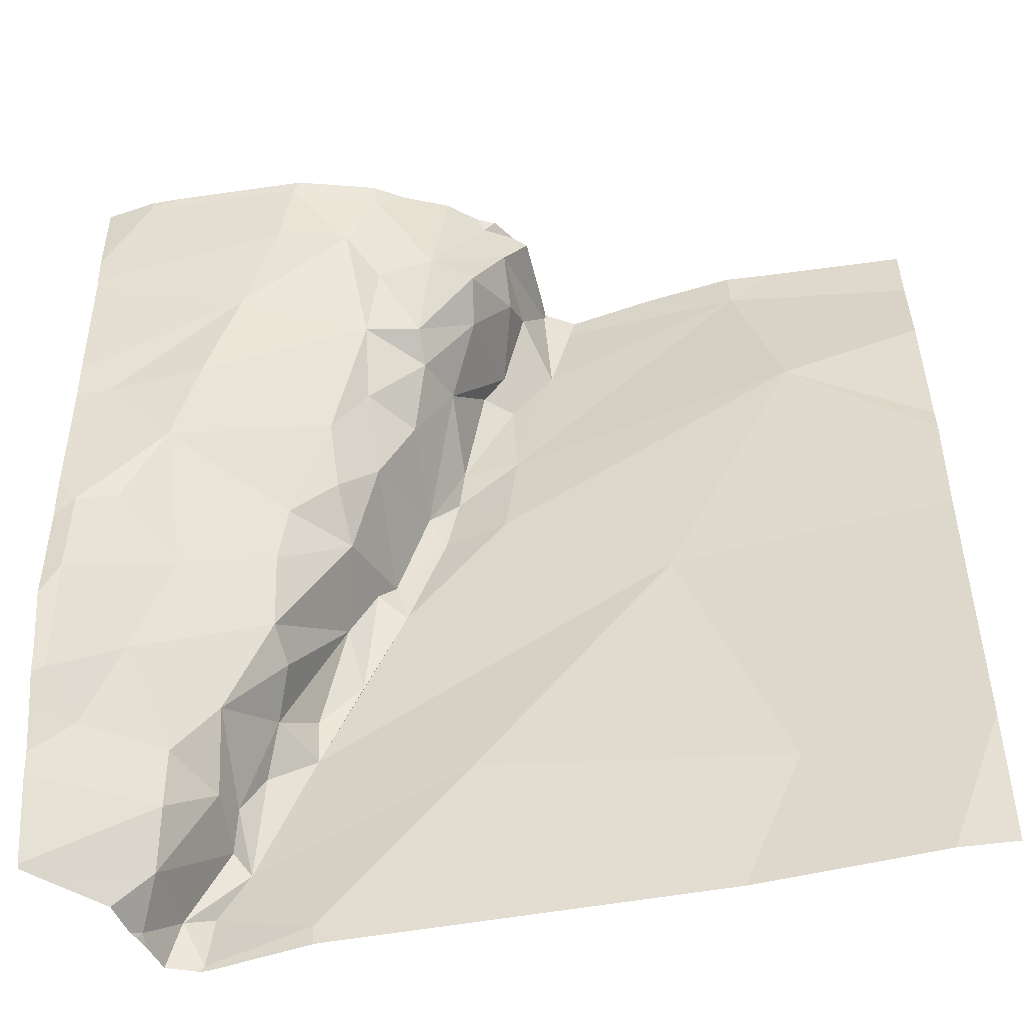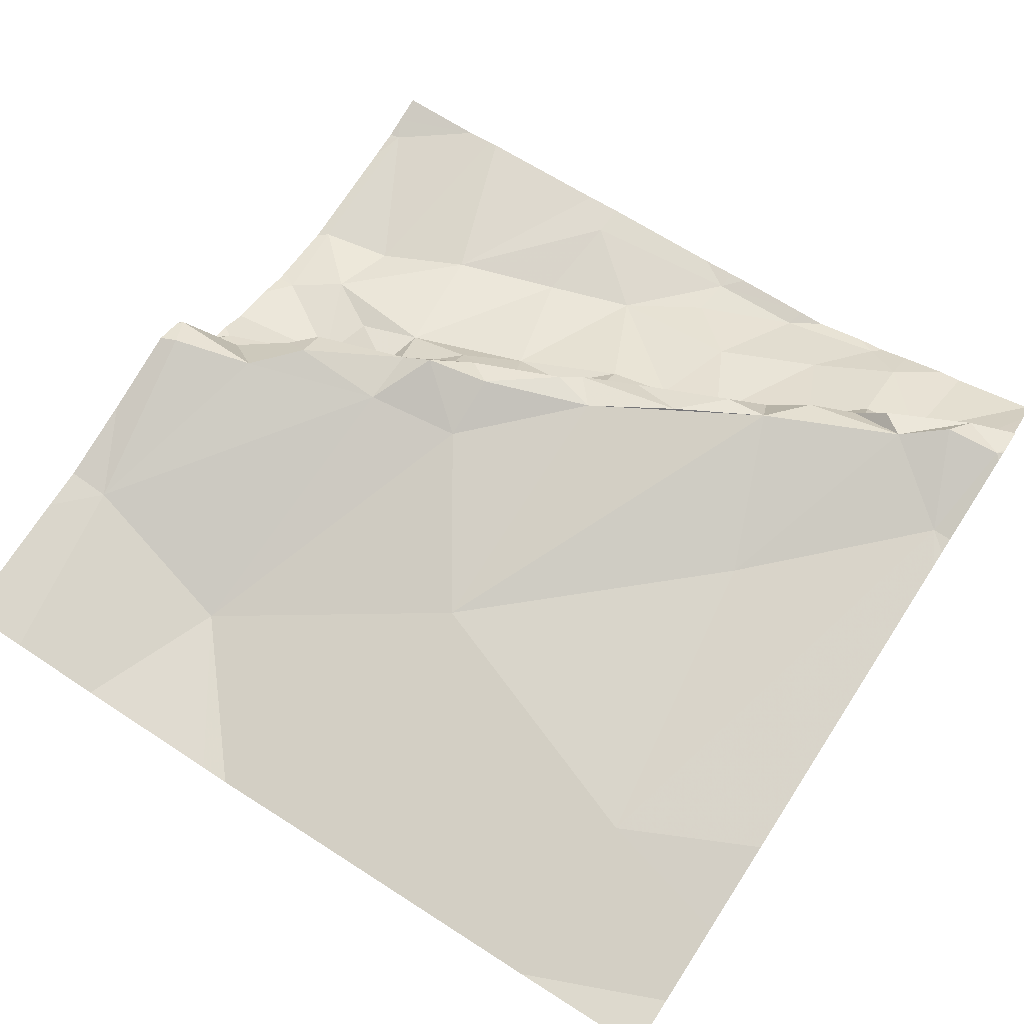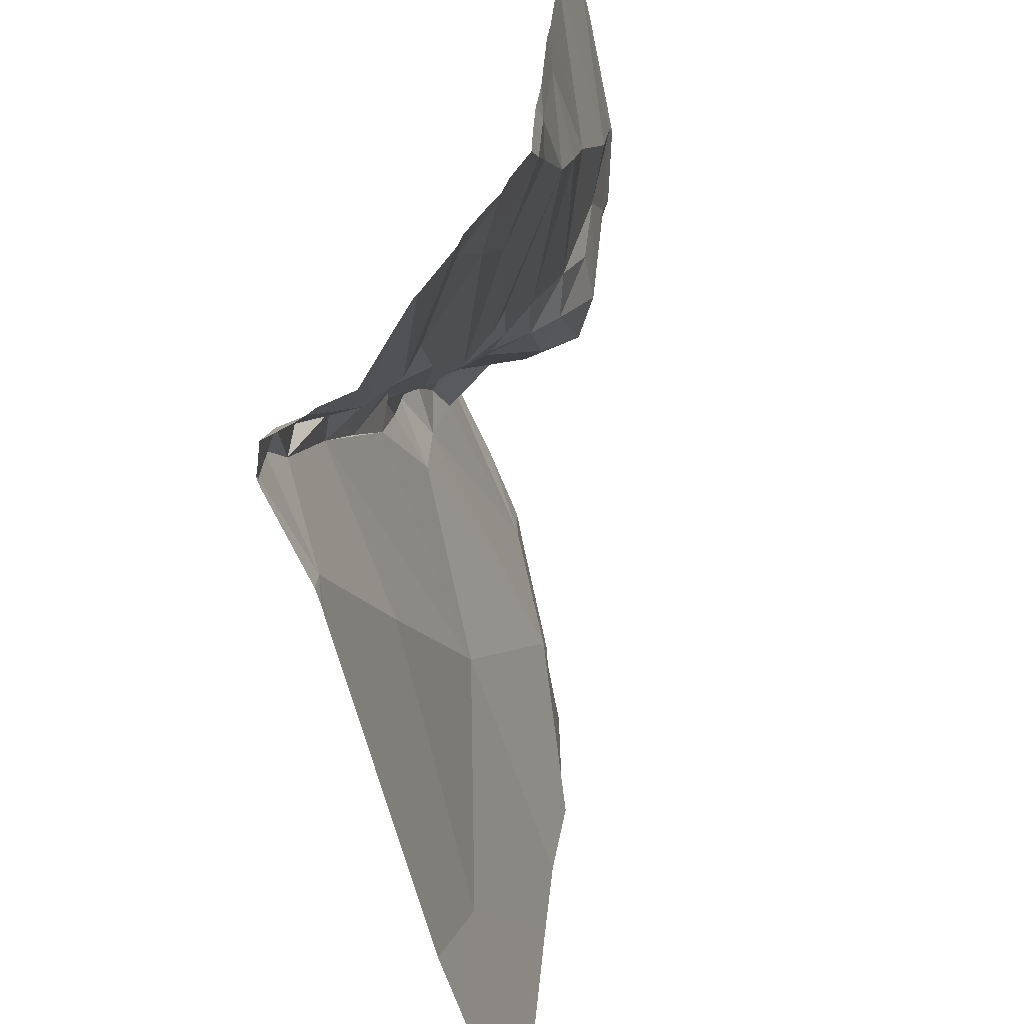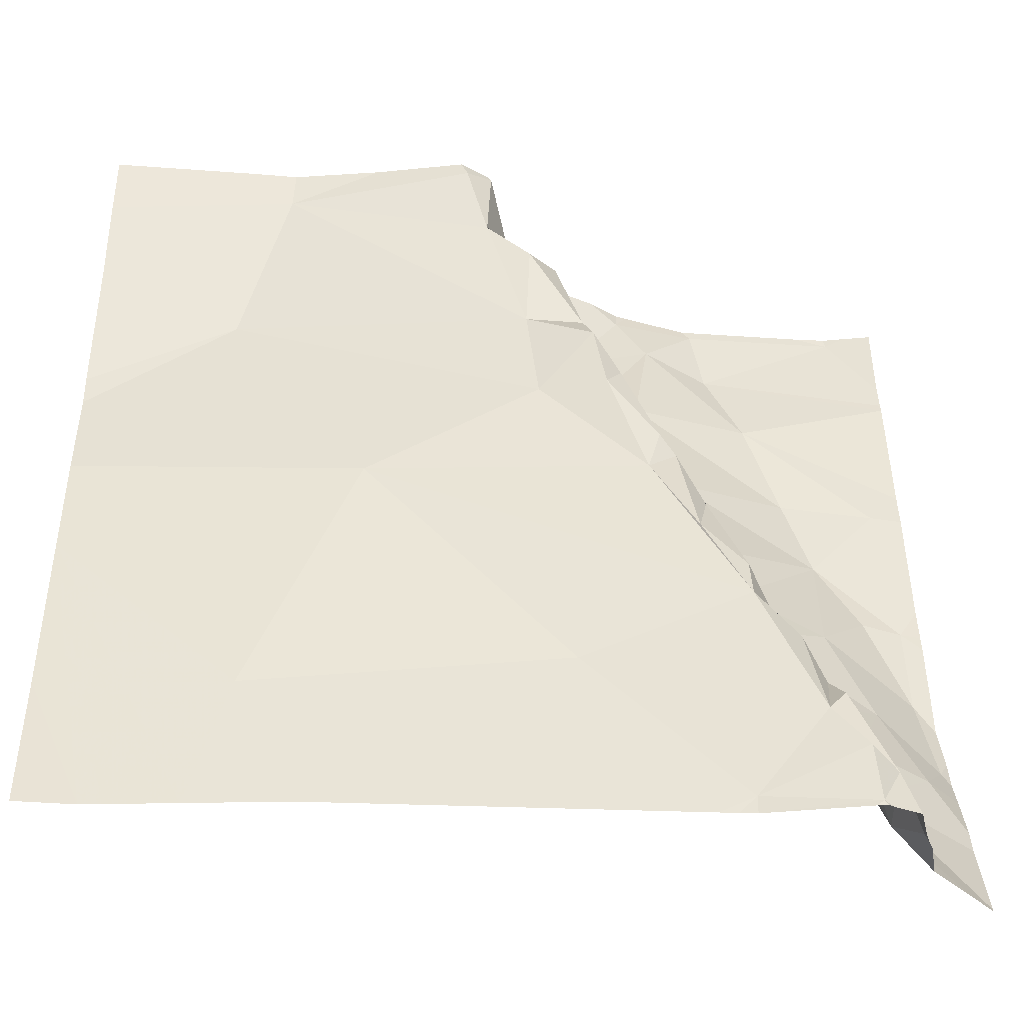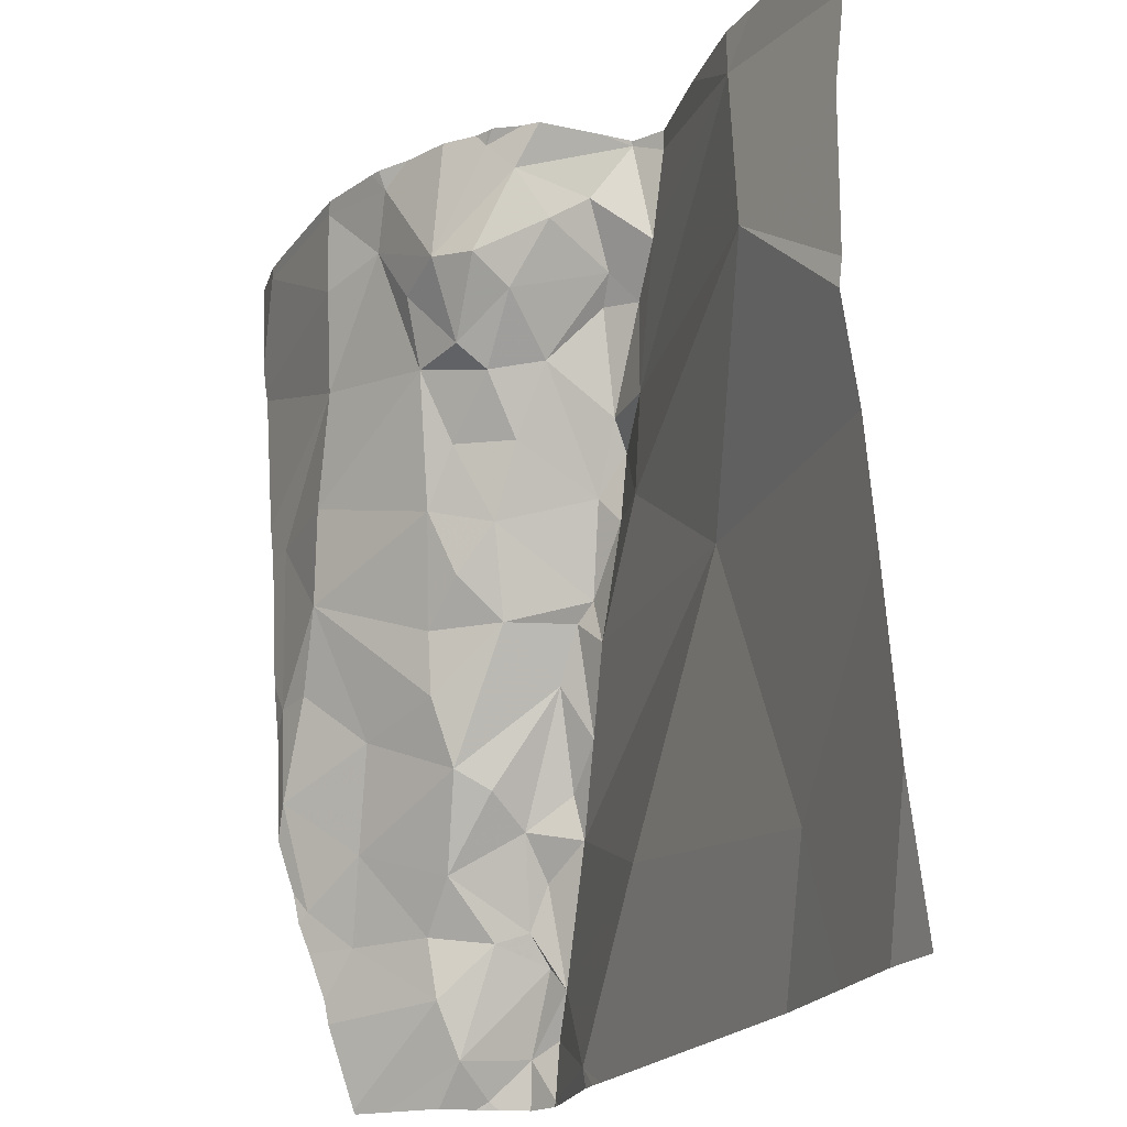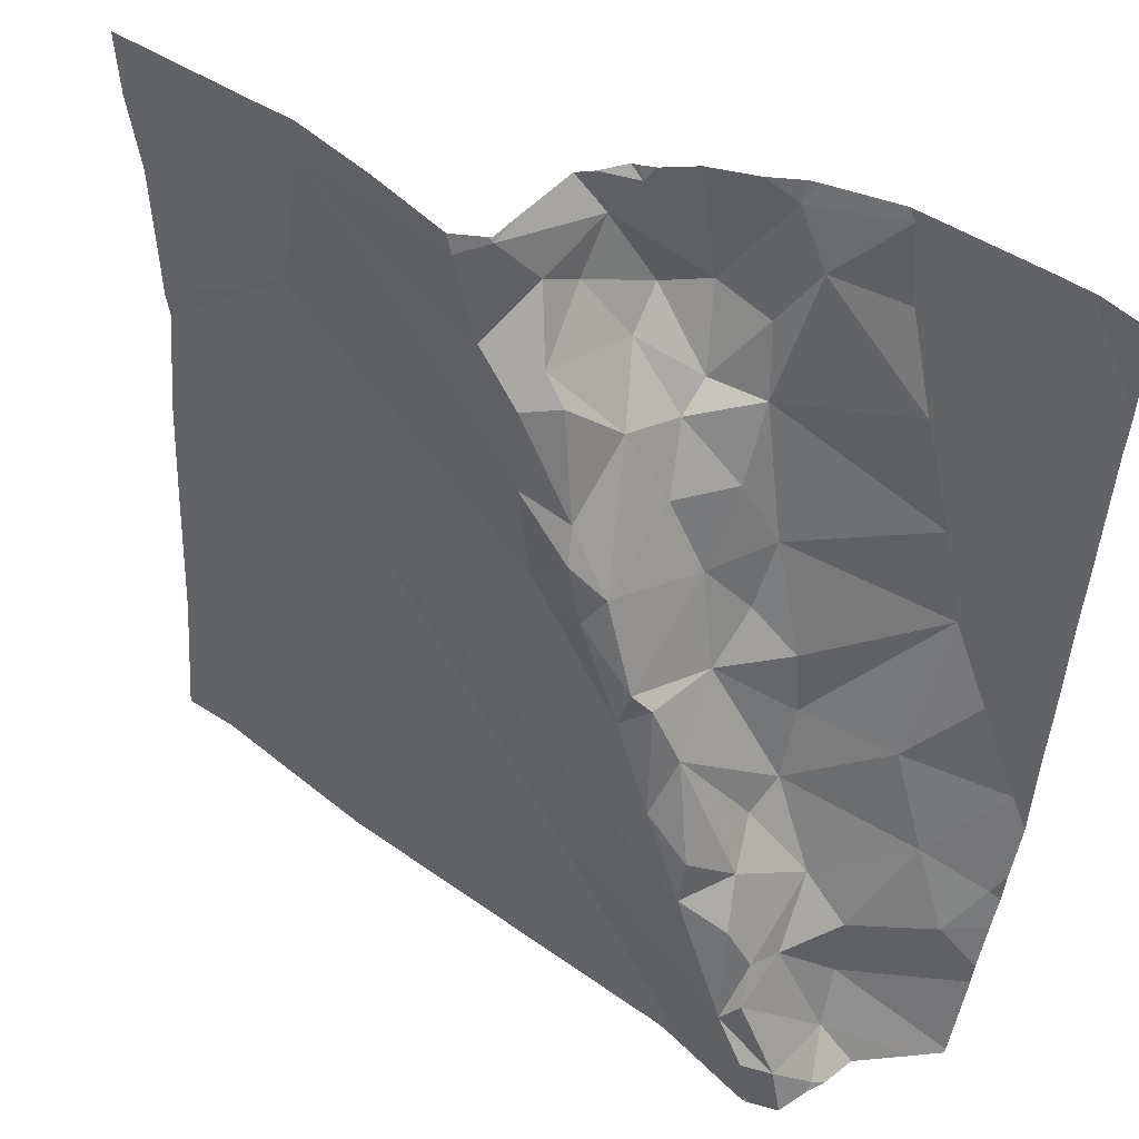
<metadata>
{"format":"obj","ext":"obj","renderer":"f3d","projection":"perspective","resolution":1024,"background":"white","views":[{"elev":-51.8,"azim":-172.5,"up":"+Y"},{"elev":72.2,"azim":-57.0,"up":"+Z"},{"elev":-60.9,"azim":100.2,"up":"+Y"},{"elev":-41.6,"azim":-6.2,"up":"+Y"},{"elev":-20.6,"azim":-117.7,"up":"+Y"},{"elev":50.1,"azim":34.3,"up":"+Y"}]}
</metadata>
<code>
v -84.9 233.4 500.6
v -85.18 233.4 500.6
v -85.15 232.6 500.7
v -84.39 232.5 500.6
v -85.14 233.4 500.6
v -85.19 233.2 500.6
v -84.39 232.6 500.5
v -84.39 232.7 500.5
v -84.39 232.7 500.5
v -85.04 232.9 500.6
v -84.65 232.5 500.7
v -84.55 232.5 500.7
v -84.4 232.7 500.5
v -84.56 232.6 500.6
v -84.56 232.7 500.6
v -84.52 232.6 500.6
v -84.85 233.4 500.5
v -84.52 232.8 500.5
v -84.47 232.7 500.5
v -84.62 232.8 500.6
v -84.74 232.9 500.7
v -84.64 232.7 500.7
v -84.51 232.6 500.6
v -84.51 232.5 500.6
v -84.68 233 500.5
v -84.72 233 500.6
v -84.67 233.1 500.5
v -84.56 232.6 500.7
v -84.52 232.5 500.7
v -84.87 233.4 500.5
v -84.79 233.3 500.5
v -84.86 233.2 500.7
v -84.85 233 500.7
v -84.69 232.9 500.6
v -84.72 233 500.7
v -84.57 232.6 500.7
v -84.61 232.7 500.7
v -84.76 233.1 500.7
v -84.78 233 500.7
v -84.79 233.1 500.7
v -84.9 233.4 500.6
v -84.65 232.5 500.7
v -84.9 233.4 500.6
v -84.94 233.4 500.7
v -84.89 233.4 500.5
v -84.9 233.4 500.6
v -84.73 233.3 500.5
v -84.77 233.2 500.5
v -84.77 233.2 500.5
v -84.71 233.2 500.5
v -84.71 233.1 500.5
v -84.76 233.1 500.6
v -84.91 233.3 500.7
v -84.8 233.2 500.6
v -84.83 233.3 500.5
v -84.93 233.4 500.7
v -84.88 233.4 500.6
v -84.87 233.3 500.6
v -84.7 232.9 500.7
v -84.69 232.8 500.7
v -84.54 232.5 500.7
v -84.62 232.9 500.5
v -85.19 232.5 500.7
v -84.43 232.6 500.5
v -84.49 232.5 500.7
v -84.41 232.8 500.5
v -84.46 232.9 500.5
v -84.53 233.1 500.4
v -84.51 233 500.4
v -84.43 233.1 500.4
v -84.57 233.2 500.4
v -84.83 233.3 500.5
v -84.69 233.3 500.4
v -85.08 232.5 500.7
v -84.69 232.5 500.7
v -85.28 232.5 500.7
v -84.63 232.9 500.5
v -84.47 232.5 500.6
v -84.45 233.4 500.4
v -84.61 233.3 500.4
v -84.62 233.4 500.4
v -84.72 233.4 500.4
v -84.41 232.9 500.5
v -84.67 232.5 500.7
v -84.67 232.9 500.7
v -84.85 233.3 500.6
v -84.58 232.6 500.7
v -84.91 233.4 500.6
v -84.62 232.8 500.6
v -84.8 233.1 500.7
v -84.59 232.7 500.7
v -84.86 233.3 500.7
v -84.83 233.3 500.6
v -84.81 232.7 500.7
v -84.88 233.4 500.5
v -84.54 232.5 500.7
v -84.64 232.8 500.7
v -84.86 233.4 500.5
v -84.54 232.5 500.7
v -85.35 233.1 500.6
v -85.35 233.2 500.6
v -85.35 233.3 500.6
v -85.35 233 500.6
v -85.35 232.9 500.6
v -85.35 232.8 500.6
v -85.35 232.6 500.6
v -85.04 233.4 500.6
v -84.39 232.6 500.5
v -85.13 233.4 500.6
v -84.39 232.6 500.5
v -84.39 233.1 500.4
v -84.39 233.3 500.4
v -84.39 233.3 500.4
v -84.39 233.3 500.4
v -84.39 232.8 500.5
v -84.39 232.9 500.5
v -84.39 232.8 500.5
v -84.39 233.1 500.4
v -84.39 232.9 500.5
v -84.39 232.9 500.5
v -84.85 233.4 500.5
v -84.48 232.5 500.7
v -84.5 232.5 500.7
v -84.49 232.5 500.7
v -84.53 232.5 500.7
v -84.53 232.5 500.7
v -84.48 232.5 500.7
v -85.26 232.5 500.7
v -85.35 232.5 500.7
v -84.42 232.5 500.6
v -84.39 232.5 500.6
v -84.84 233.4 500.5
v -84.72 233.4 500.4
v -84.75 233.4 500.4
v -84.71 233.4 500.4
v -84.63 233.4 500.4
v -84.81 233.4 500.5
v -84.48 233.4 500.4
v -84.45 233.4 500.4
v -84.46 233.4 500.4
v -85.34 233.4 500.6
v -85.35 233.4 500.6
v -84.42 233.4 500.4
v -84.39 233.4 500.4
f 134 82 133
f 126 96 125
f 101 5 102
f 125 96 61
f 3 10 104
f 10 6 103
f 63 105 128
f 108 64 7
f 133 82 135
f 15 14 16
f 19 18 20
f 21 10 22
f 23 16 14
f 14 24 23
f 26 25 27
f 24 28 29
f 15 19 20
f 17 30 31
f 33 32 6
f 10 21 33
f 24 14 28
f 35 34 26
f 37 36 15
f 39 38 40
f 48 47 31
f 50 49 51
f 51 52 26
f 53 5 32
f 54 49 55
f 56 46 88
f 54 52 49
f 43 30 45
f 46 57 30
f 57 58 30
f 35 59 34
f 59 21 60
f 20 18 62
f 34 20 62
f 132 17 31
f 19 15 16
f 64 23 7
f 16 64 19
f 46 56 53
f 29 65 24
f 4 24 130
f 18 19 66
f 124 65 123
f 23 64 16
f 18 66 67
f 9 64 110
f 69 68 27
f 68 70 71
f 55 72 58
f 30 58 72
f 50 71 73
f 50 51 27
f 55 49 48
f 51 49 52
f 69 62 18
f 27 25 77
f 27 51 26
f 48 49 50
f 31 72 48
f 72 55 48
f 72 31 30
f 123 29 96
f 73 47 50
f 80 79 81
f 50 47 48
f 73 31 47
f 80 71 112
f 82 73 81
f 135 81 136
f 132 31 137
f 69 67 83
f 73 80 81
f 136 79 138
f 83 66 115
f 13 19 64
f 70 69 83
f 69 70 68
f 122 65 127
f 68 71 50
f 111 70 118
f 66 83 67
f 118 83 120
f 85 59 60
f 121 17 132
f 85 20 34
f 86 58 57
f 53 86 57
f 55 58 86
f 34 77 25
f 28 36 87
f 62 77 34
f 26 34 25
f 36 14 15
f 38 52 54
f 59 85 34
f 45 30 95
f 89 37 15
f 40 38 90
f 38 26 52
f 6 10 33
f 20 89 15
f 37 91 36
f 85 89 20
f 107 56 44
f 53 57 46
f 33 39 40
f 5 53 56
f 53 92 86
f 93 54 86
f 53 32 92
f 92 32 90
f 10 3 94
f 59 35 21
f 93 92 90
f 38 39 35
f 93 86 92
f 22 91 37
f 38 35 26
f 54 90 38
f 54 93 90
f 22 87 91
f 85 97 37
f 39 21 35
f 39 33 21
f 37 97 22
f 89 85 37
f 22 94 87
f 42 87 94
f 78 65 122
f 14 36 28
f 65 29 123
f 123 96 126
f 60 97 85
f 22 97 60
f 10 94 22
f 32 33 40
f 3 42 94
f 42 3 74
f 96 42 11
f 28 87 29
f 44 56 88
f 88 46 41
f 87 36 91
f 99 29 87
f 99 87 42
f 99 96 29
f 99 42 96
f 55 86 54
f 40 90 32
f 21 22 60
f 30 17 95
f 31 73 82
f 5 6 32
f 69 77 62
f 71 80 73
f 69 27 77
f 67 69 18
f 31 82 134
f 79 80 113
f 66 13 8
f 27 68 50
f 66 19 13
f 100 6 101
f 61 96 12
f 7 23 4
f 101 6 5
f 4 23 24
f 102 5 2
f 12 96 11
f 103 6 100
f 41 46 1
f 8 13 9
f 104 10 103
f 105 3 104
f 9 13 64
f 105 106 76
f 78 24 65
f 43 46 30
f 110 64 108
f 75 42 74
f 111 71 70
f 112 71 111
f 1 46 43
f 113 80 112
f 84 42 75
f 98 17 121
f 143 114 144
f 114 79 113
f 11 42 84
f 115 66 117
f 116 83 115
f 76 106 129
f 117 66 8
f 95 17 98
f 118 70 83
f 119 83 116
f 74 3 63
f 63 3 105
f 120 83 119
f 2 5 109
f 127 65 124
f 107 5 56
f 128 105 76
f 130 24 78
f 109 5 107
f 131 4 130
f 135 82 81
f 136 81 79
f 137 31 134
f 138 79 140
f 139 79 143
f 140 79 139
f 141 102 2
f 142 102 141
f 143 79 114

</code>
